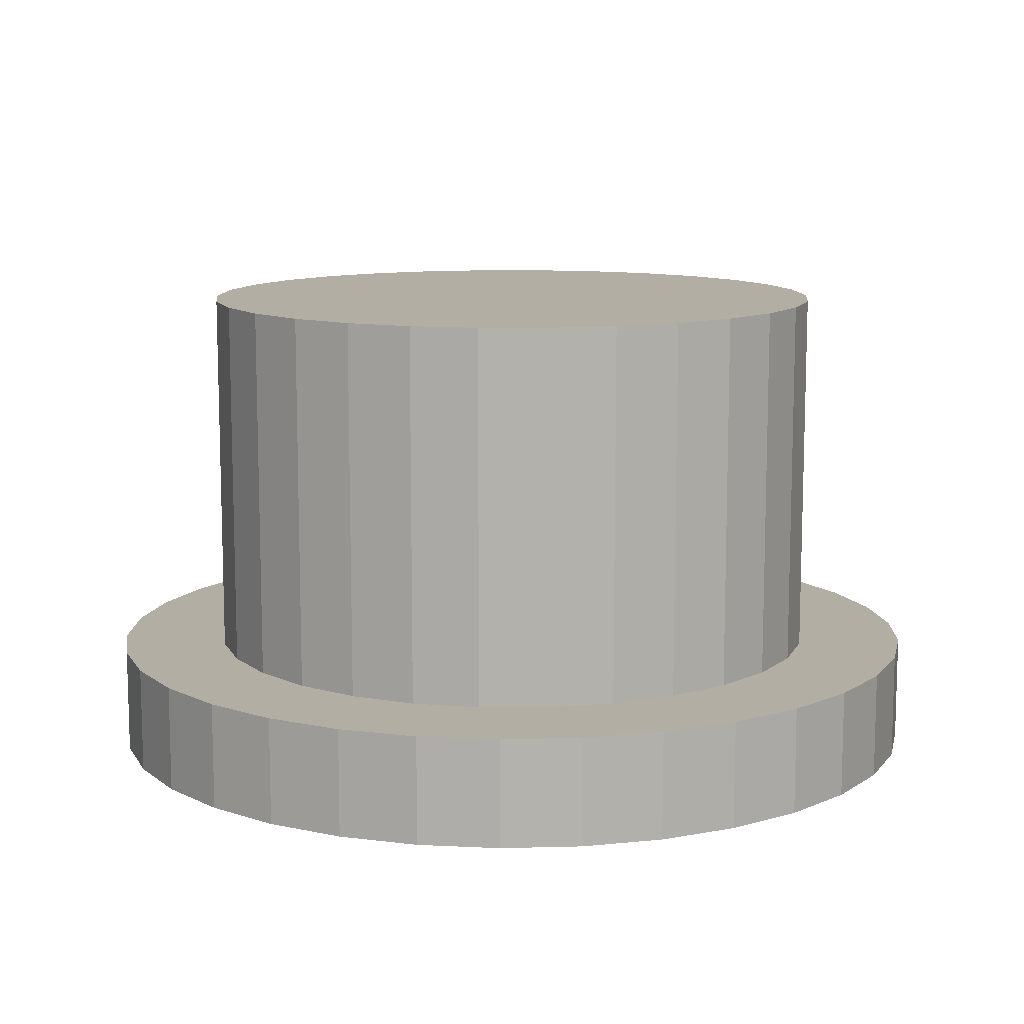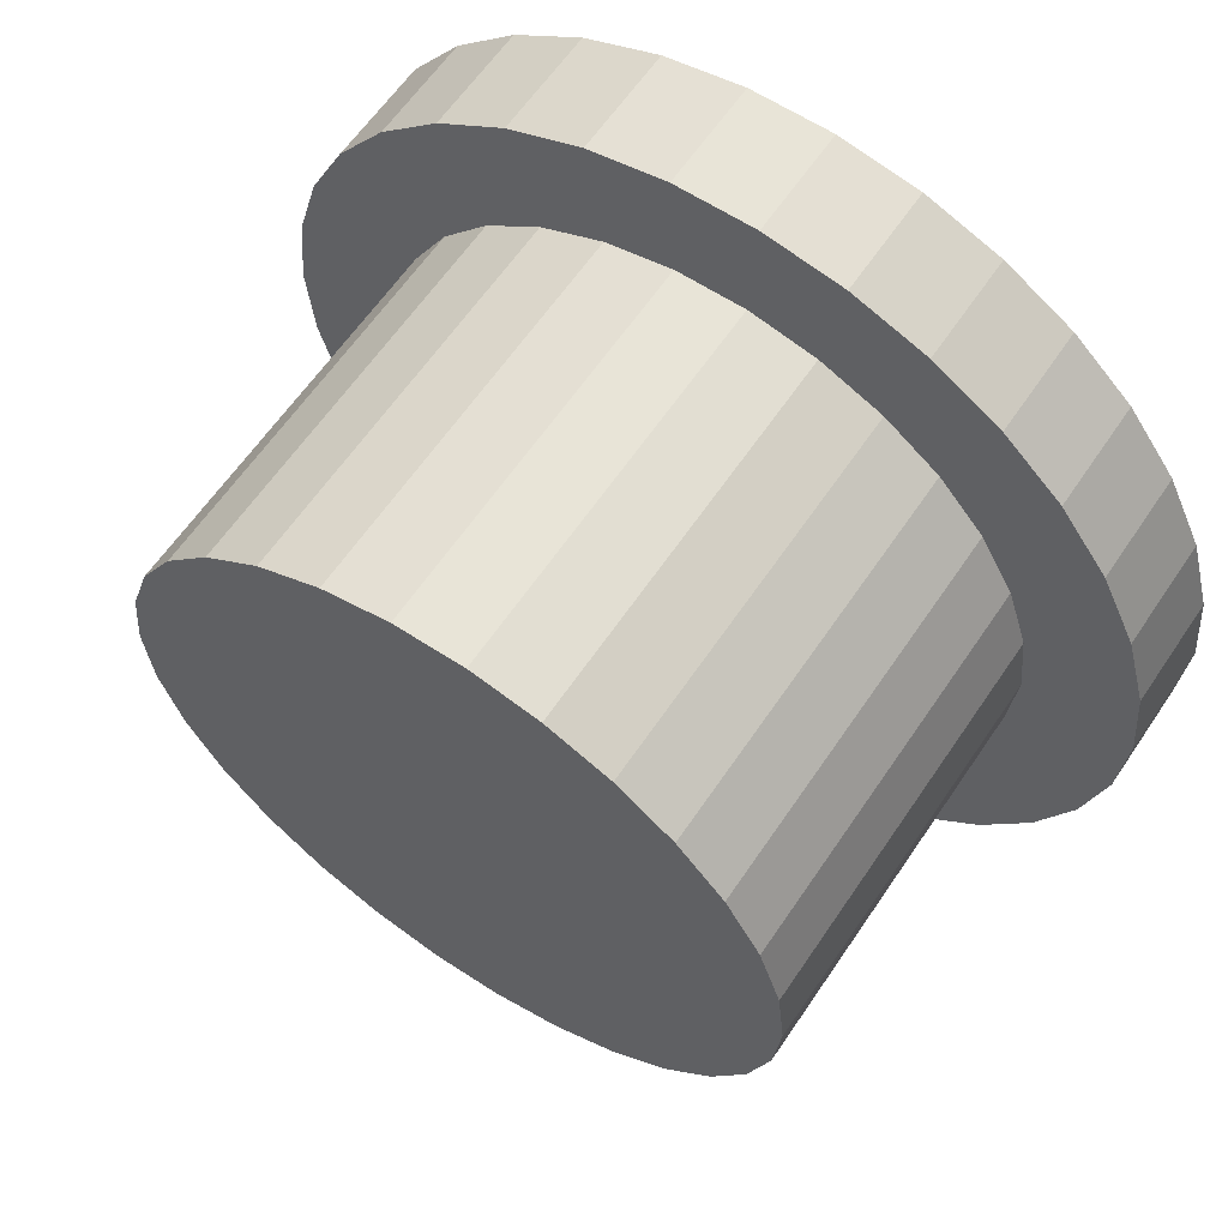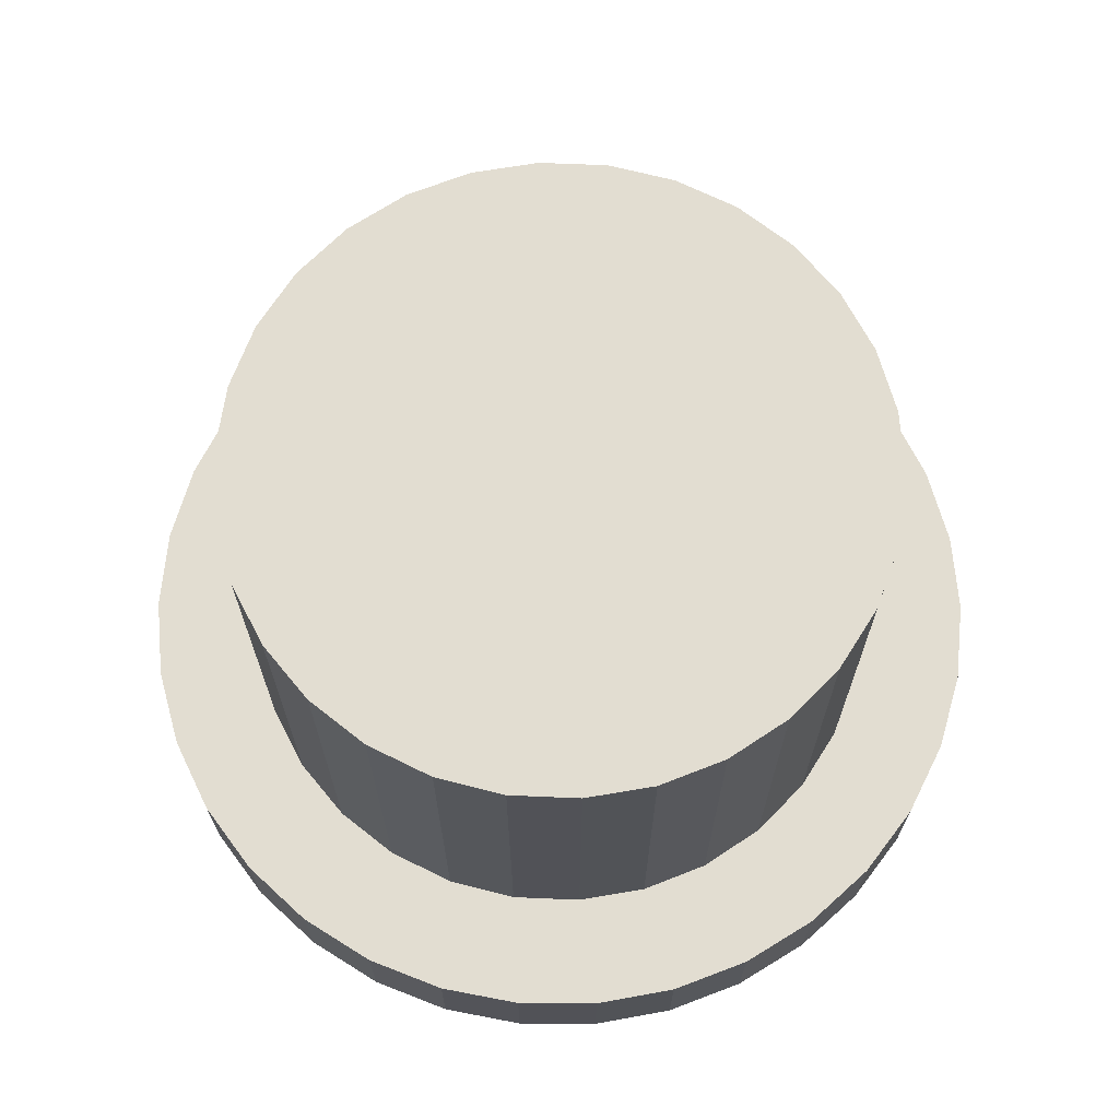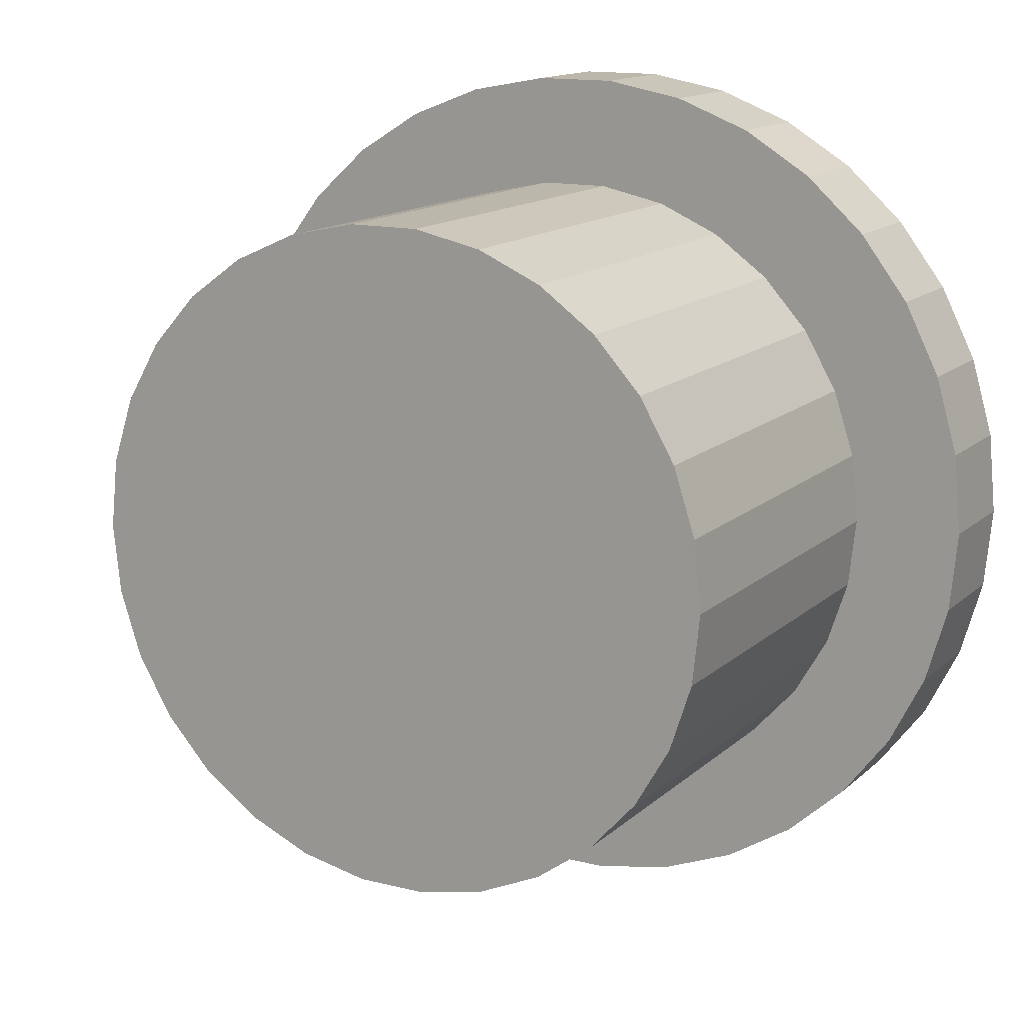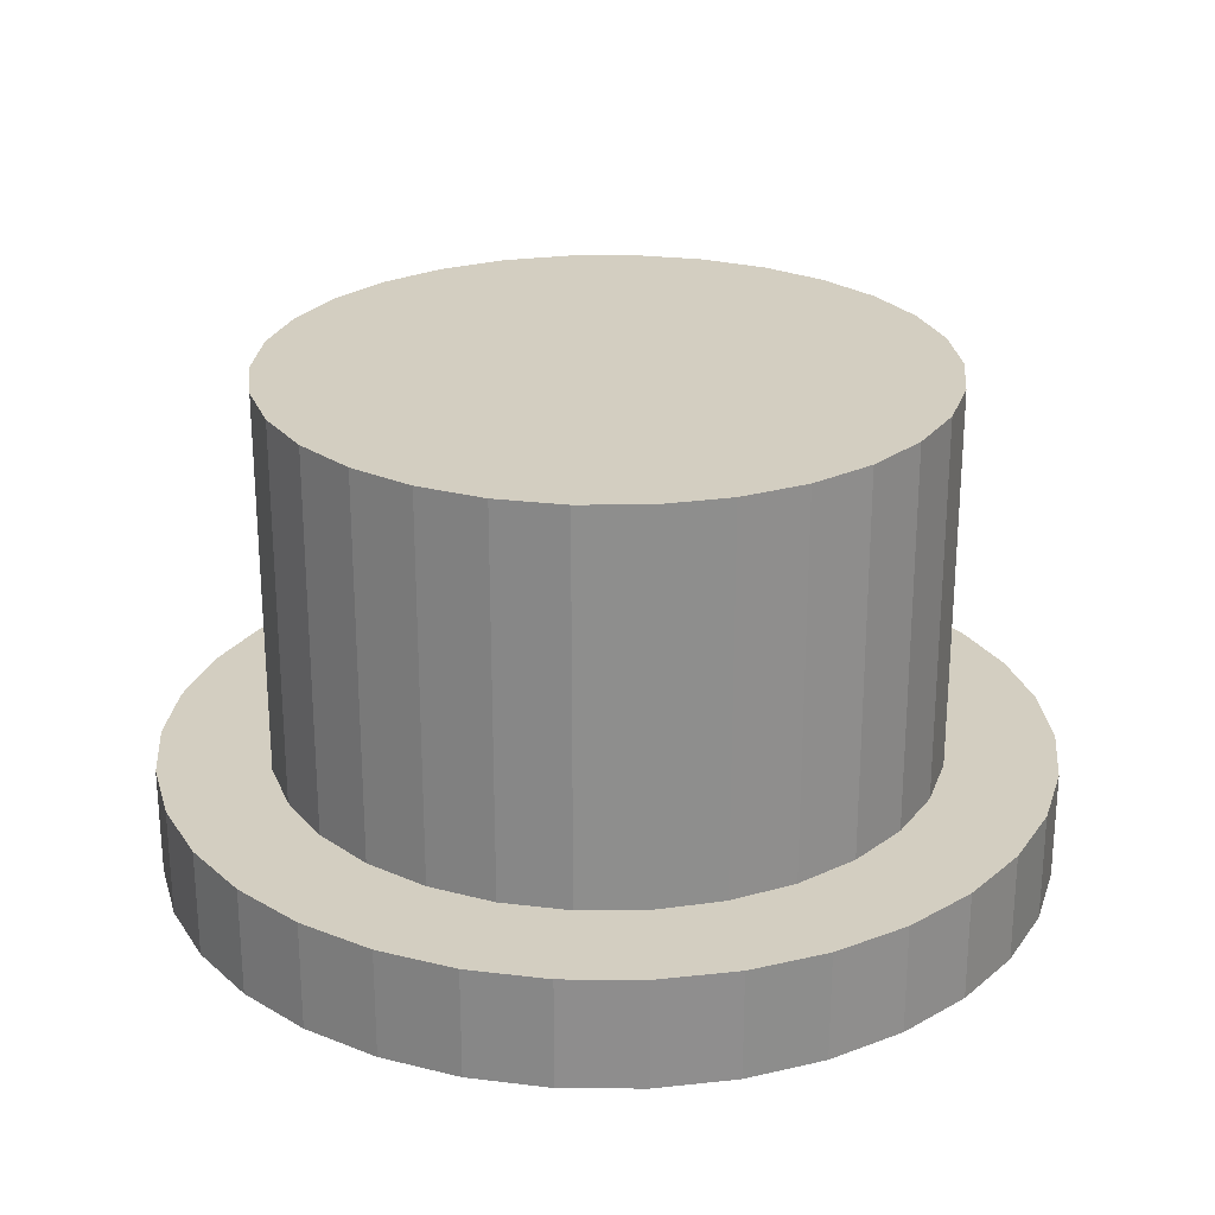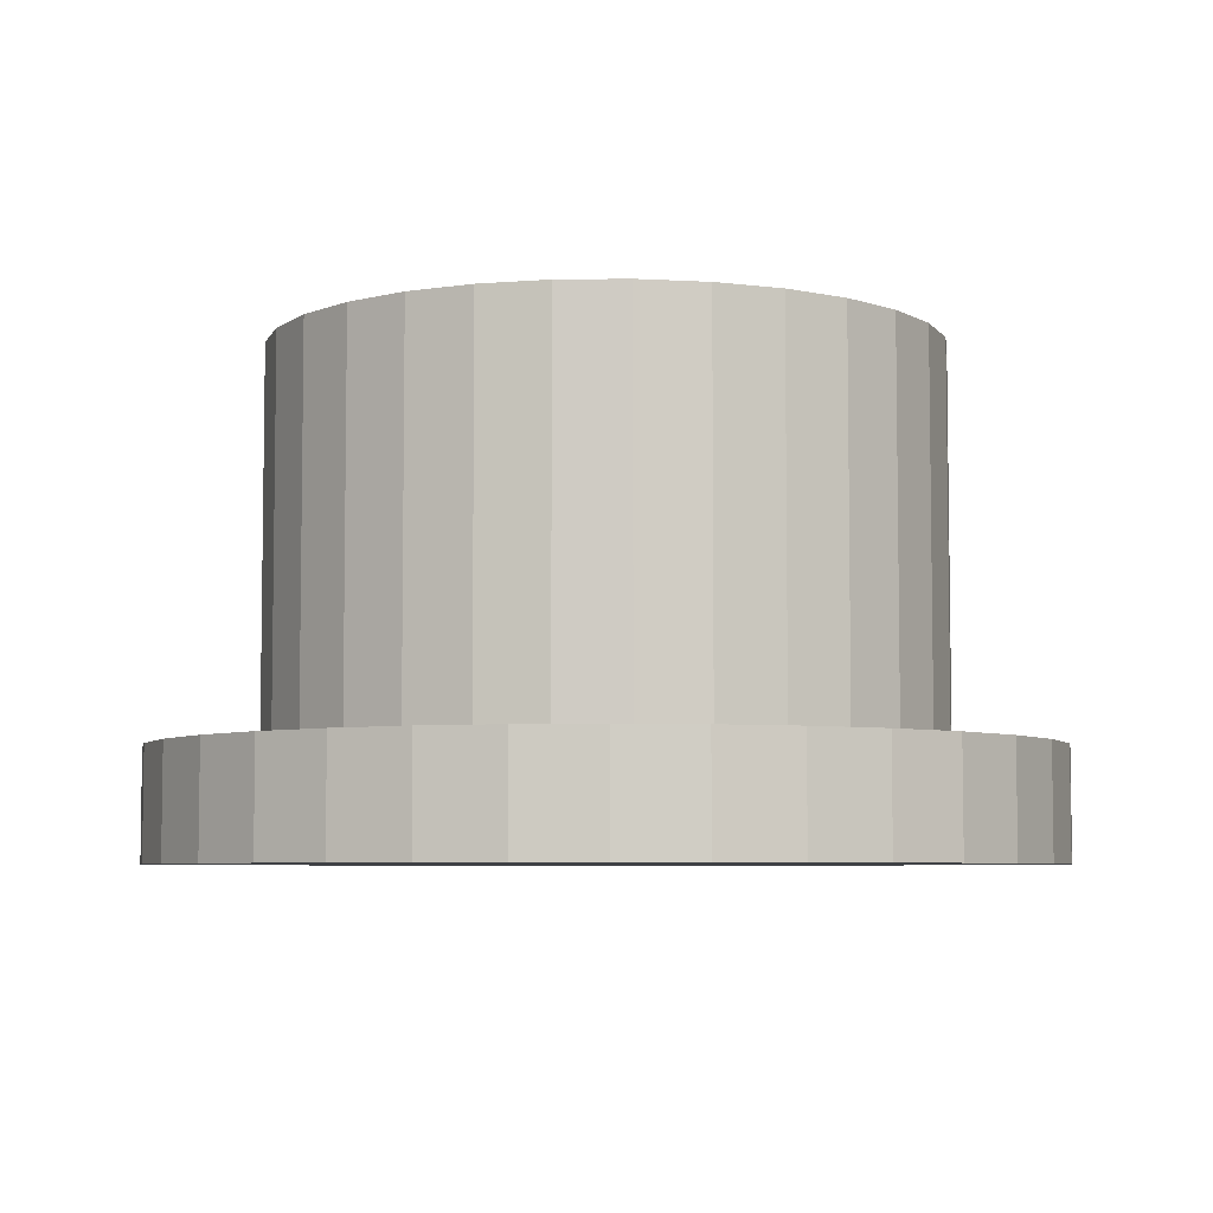
<metadata>
{"format":"obj","ext":"obj","renderer":"f3d","projection":"perspective","resolution":1024,"background":"white","views":[{"elev":11.0,"azim":59.8,"up":"+Z"},{"elev":61.4,"azim":33.8,"up":"+Y"},{"elev":68.5,"azim":74.4,"up":"+Z"},{"elev":14.2,"azim":28.9,"up":"+Y"},{"elev":25.3,"azim":11.2,"up":"+Z"},{"elev":-5.7,"azim":-153.9,"up":"+Z"}]}
</metadata>
<code>
v -1.461 21.8 18.3
v -1.259 21.09 17.3
v -1.259 21.09 18.3
v -0.9295 20.43 17.3
v -0.9295 20.43 18.3
v -0.4847 19.84 17.3
v -0.4847 19.84 18.3
v 6.471 22.53 17.3
v 6.403 23.27 17.3
v 6.471 22.53 18.3
v 6.403 23.27 18.3
v 0.06084 19.34 17.3
v 0.06084 19.34 18.3
v 6.201 23.98 17.3
v 6.201 23.98 18.3
v 0.6884 18.95 17.3
v 0.6884 18.95 18.3
v 5.872 24.64 17.3
v 5.872 24.64 18.3
v 1.377 18.69 17.3
v 1.377 18.69 18.3
v 5.427 25.23 17.3
v 5.427 25.23 18.3
v 2.102 18.55 17.3
v 2.102 18.55 18.3
v 4.882 25.73 17.3
v 4.882 25.73 18.3
v 2.84 18.55 17.3
v 2.84 18.55 18.3
v 4.254 26.11 17.3
v 4.254 26.11 18.3
v 3.566 18.69 17.3
v 3.566 18.69 18.3
v 3.566 26.38 17.3
v 3.566 26.38 18.3
v 4.254 18.95 17.3
v 4.254 18.95 18.3
v 2.84 26.52 17.3
v 2.84 26.52 18.3
v 4.882 19.34 17.3
v 4.882 19.34 18.3
v 2.102 26.52 17.3
v 2.102 26.52 18.3
v 5.427 19.84 17.3
v 5.427 19.84 18.3
v 1.377 26.38 17.3
v 1.377 26.38 18.3
v 5.872 20.43 17.3
v 5.872 20.43 18.3
v 0.6884 26.11 17.3
v 0.6884 26.11 18.3
v 6.201 21.09 17.3
v 6.201 21.09 18.3
v 0.06084 25.73 17.3
v 0.06084 25.73 18.3
v 6.403 21.8 17.3
v 6.403 21.8 18.3
v -0.4847 25.23 17.3
v -0.4847 25.23 18.3
v -0.9295 24.64 17.3
v -0.9295 24.64 18.3
v -1.259 23.98 17.3
v -1.259 23.98 18.3
v -1.461 23.27 17.3
v -1.461 23.27 18.3
v -1.529 22.53 17.3
v -1.529 22.53 18.3
v -1.461 21.8 17.3
v 2.785 25.52 18.3
v 5.212 23.75 18.3
v 5.406 23.16 18.3
v 4.479 20.3 18.3
v 3.971 19.94 18.3
v 3.398 25.39 18.3
v 3.971 25.13 18.3
v 4.898 24.3 18.3
v 0.464 24.76 18.3
v 0.04433 24.3 18.3
v 4.479 24.76 18.3
v 4.898 20.77 18.3
v 0.9714 25.13 18.3
v 0.464 20.3 18.3
v 5.212 21.31 18.3
v 0.04433 20.77 18.3
v 0.9714 19.94 18.3
v 1.544 25.39 18.3
v -0.2693 21.31 18.3
v 5.406 21.91 18.3
v 1.544 19.68 18.3
v 2.158 25.52 18.3
v -0.4631 21.91 18.3
v 2.158 19.55 18.3
v 5.471 22.53 18.3
v -0.5286 22.53 18.3
v 2.785 19.55 18.3
v -0.4631 23.16 18.3
v 3.398 19.68 18.3
v -0.2693 23.75 18.3
v 0.04433 20.77 21.8
v 0.464 20.3 21.8
v 0.9714 19.94 21.8
v 1.544 19.68 21.8
v 5.471 22.53 21.8
v 5.406 23.16 21.8
v 2.158 19.55 21.8
v 5.212 23.75 21.8
v 2.785 19.55 21.8
v 4.898 24.3 21.8
v 3.398 19.68 21.8
v 4.479 24.76 21.8
v 3.971 19.94 21.8
v 3.971 25.13 21.8
v 4.479 20.3 21.8
v 3.398 25.39 21.8
v 4.898 20.77 21.8
v 2.785 25.52 21.8
v 5.212 21.31 21.8
v 2.158 25.52 21.8
v 5.406 21.91 21.8
v 1.544 25.39 21.8
v 0.9714 25.13 21.8
v 0.464 24.76 21.8
v 0.04433 24.3 21.8
v -0.2693 23.75 21.8
v -0.4631 23.16 21.8
v -0.5286 22.53 21.8
v -0.4631 21.91 21.8
v -0.2693 21.31 21.8
f 1 2 3
f 2 4 3
f 3 4 5
f 4 6 5
f 5 6 7
f 8 9 10
f 10 9 11
f 7 12 13
f 6 12 7
f 11 14 15
f 9 14 11
f 13 16 17
f 12 16 13
f 15 18 19
f 14 18 15
f 17 20 21
f 16 20 17
f 19 22 23
f 18 22 19
f 21 24 25
f 20 24 21
f 23 26 27
f 22 26 23
f 25 28 29
f 24 28 25
f 27 30 31
f 26 30 27
f 29 32 33
f 28 32 29
f 30 34 31
f 31 34 35
f 33 36 37
f 32 36 33
f 34 38 35
f 35 38 39
f 37 40 41
f 36 40 37
f 38 42 39
f 39 42 43
f 41 44 45
f 40 44 41
f 42 46 43
f 43 46 47
f 45 48 49
f 44 48 45
f 46 50 47
f 47 50 51
f 49 52 53
f 48 52 49
f 50 54 51
f 51 54 55
f 52 56 53
f 53 56 57
f 56 8 57
f 54 58 55
f 55 58 59
f 57 8 10
f 58 60 59
f 59 60 61
f 60 62 61
f 61 62 63
f 62 64 63
f 63 64 65
f 64 66 65
f 65 66 67
f 66 68 67
f 67 68 1
f 68 2 1
f 30 26 34
f 34 26 38
f 14 22 18
f 6 16 12
f 54 22 64
f 64 22 14
f 38 22 54
f 26 22 38
f 66 64 68
f 68 64 2
f 2 64 4
f 16 32 20
f 20 32 24
f 24 32 28
f 4 36 6
f 6 36 16
f 16 36 32
f 58 54 60
f 60 54 62
f 62 54 64
f 40 48 44
f 36 52 40
f 64 52 4
f 4 52 36
f 40 52 48
f 52 8 56
f 42 38 46
f 46 38 50
f 50 38 54
f 8 14 9
f 64 14 52
f 52 14 8
f 35 39 69
f 15 70 71
f 72 73 41
f 15 71 11
f 31 74 75
f 31 35 74
f 19 76 70
f 77 59 78
f 19 70 15
f 27 75 79
f 45 72 41
f 27 31 75
f 23 79 76
f 80 72 45
f 23 27 79
f 23 76 19
f 55 59 77
f 81 55 77
f 82 7 13
f 49 80 45
f 83 80 49
f 84 5 7
f 84 7 82
f 51 55 81
f 85 13 17
f 85 82 13
f 86 51 81
f 53 83 49
f 87 3 5
f 87 5 84
f 88 83 53
f 89 17 21
f 89 85 17
f 47 86 90
f 47 51 86
f 91 1 3
f 91 3 87
f 92 21 25
f 92 89 21
f 57 88 53
f 57 93 88
f 94 65 67
f 94 67 1
f 94 1 91
f 43 90 69
f 95 25 29
f 43 47 90
f 95 29 33
f 95 92 25
f 96 65 94
f 63 65 96
f 10 93 57
f 97 95 33
f 37 97 33
f 98 63 96
f 61 63 98
f 73 97 37
f 39 43 69
f 11 71 93
f 41 73 37
f 11 93 10
f 78 61 98
f 35 69 74
f 59 61 78
f 99 82 100
f 82 85 100
f 100 85 101
f 85 89 101
f 101 89 102
f 93 71 103
f 103 71 104
f 89 92 102
f 102 92 105
f 104 70 106
f 71 70 104
f 92 95 105
f 105 95 107
f 106 76 108
f 70 76 106
f 107 97 109
f 95 97 107
f 108 79 110
f 76 79 108
f 109 73 111
f 97 73 109
f 110 75 112
f 79 75 110
f 111 72 113
f 112 74 114
f 73 72 111
f 75 74 112
f 113 80 115
f 114 69 116
f 72 80 113
f 74 69 114
f 115 83 117
f 80 83 115
f 116 90 118
f 69 90 116
f 117 88 119
f 83 88 117
f 90 86 118
f 119 93 103
f 118 86 120
f 88 93 119
f 86 81 120
f 120 81 121
f 81 77 121
f 121 77 122
f 77 78 122
f 122 78 123
f 78 98 123
f 123 98 124
f 98 96 124
f 124 96 125
f 96 94 125
f 125 94 126
f 94 91 126
f 126 91 127
f 91 87 127
f 127 87 128
f 87 84 128
f 128 84 99
f 84 82 99
f 110 103 104
f 110 104 106
f 110 106 108
f 110 112 114
f 110 114 116
f 110 127 128
f 110 128 99
f 110 99 109
f 110 109 103
f 110 116 127
f 109 99 100
f 109 100 101
f 109 101 102
f 109 102 105
f 109 105 107
f 124 125 126
f 115 111 113
f 121 122 123
f 118 120 121
f 118 123 124
f 118 121 123
f 103 109 111
f 103 115 117
f 103 117 119
f 103 111 115
f 116 126 127
f 116 124 126
f 116 118 124

</code>
